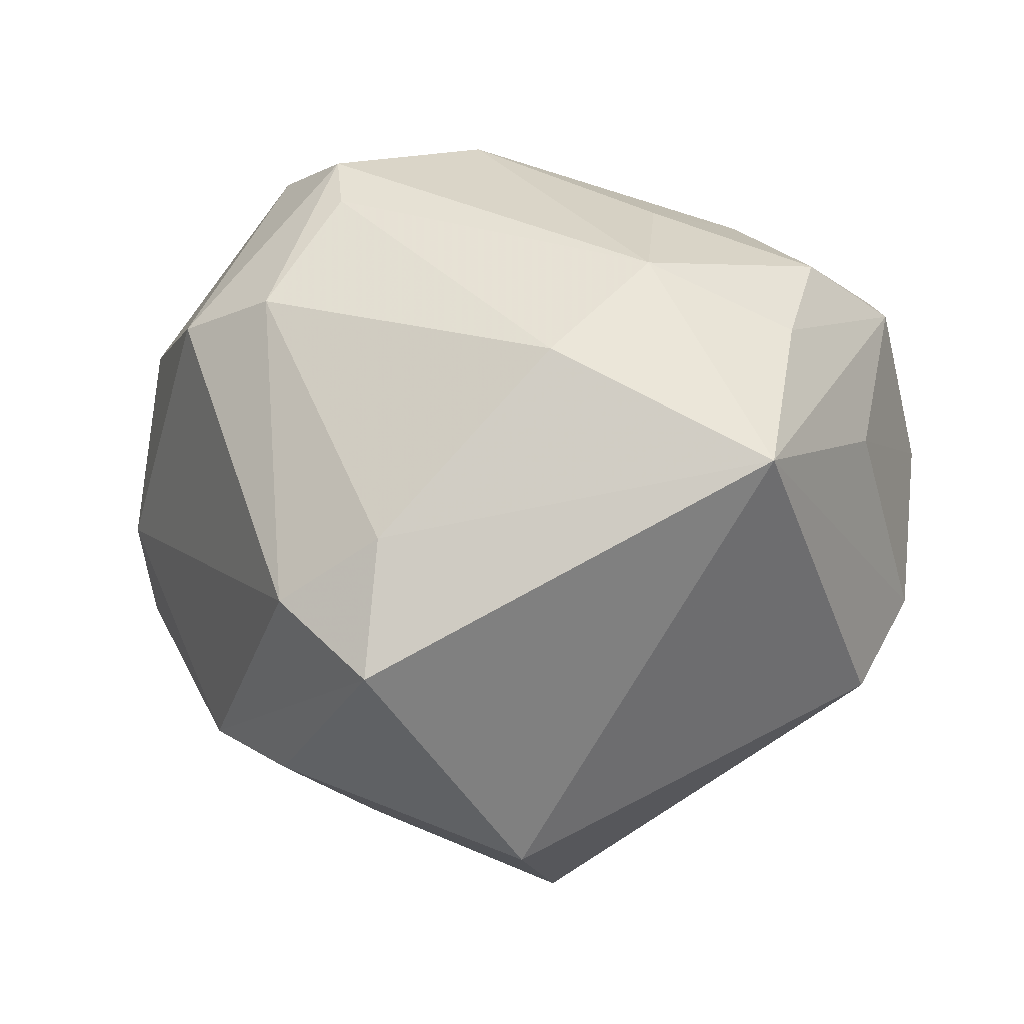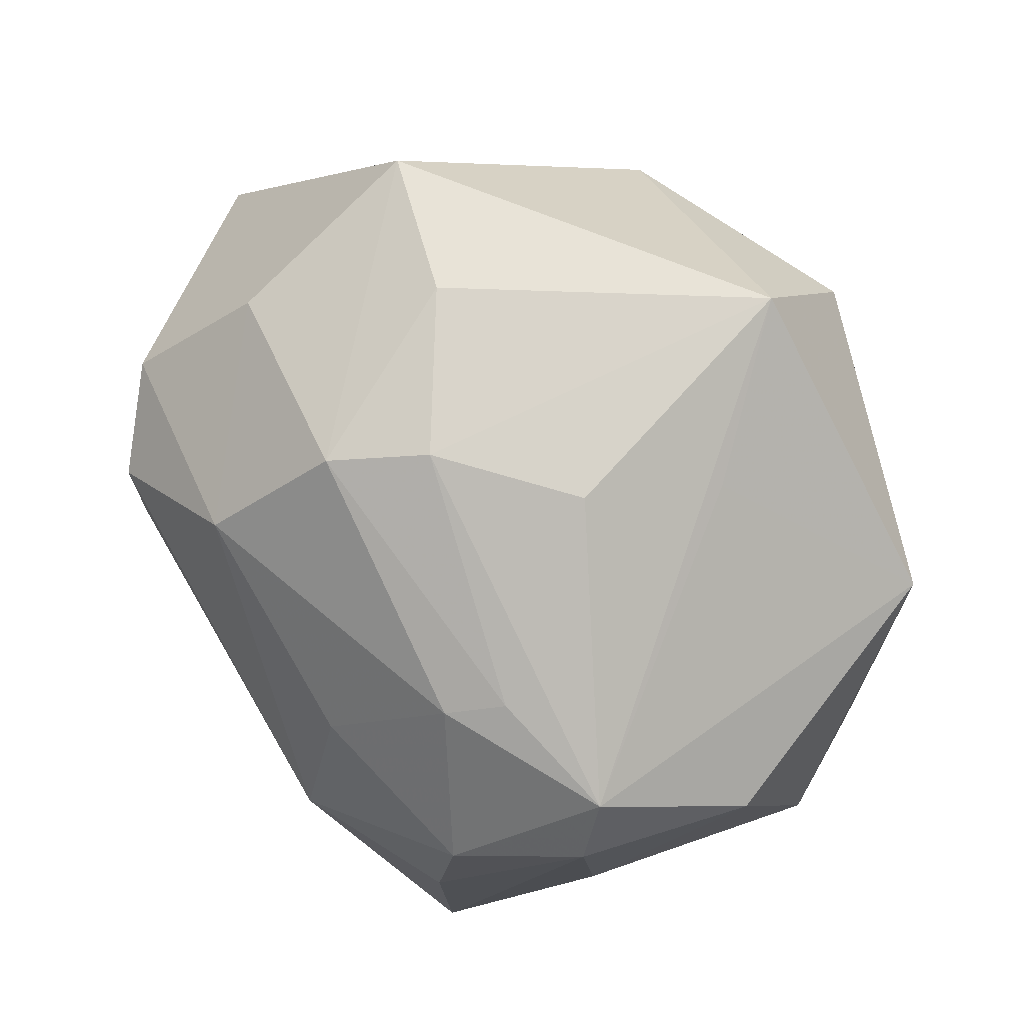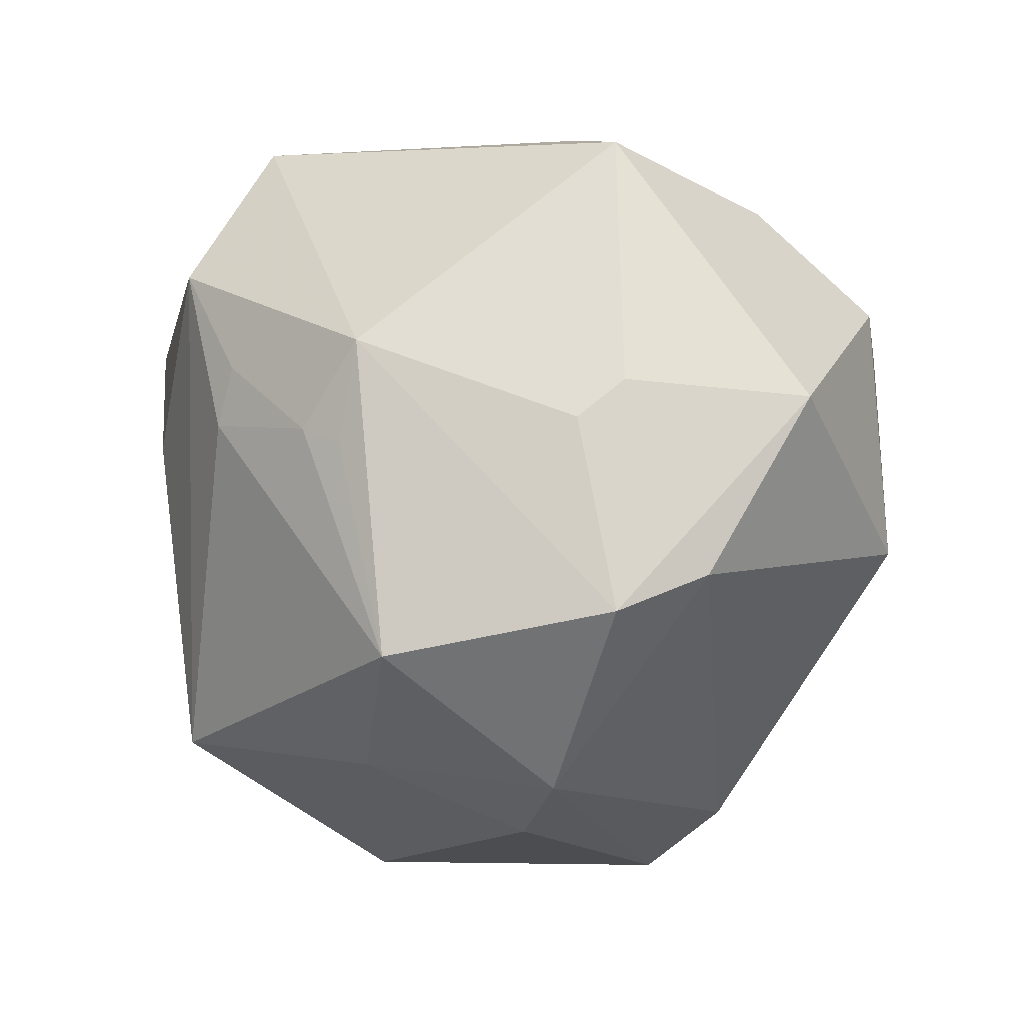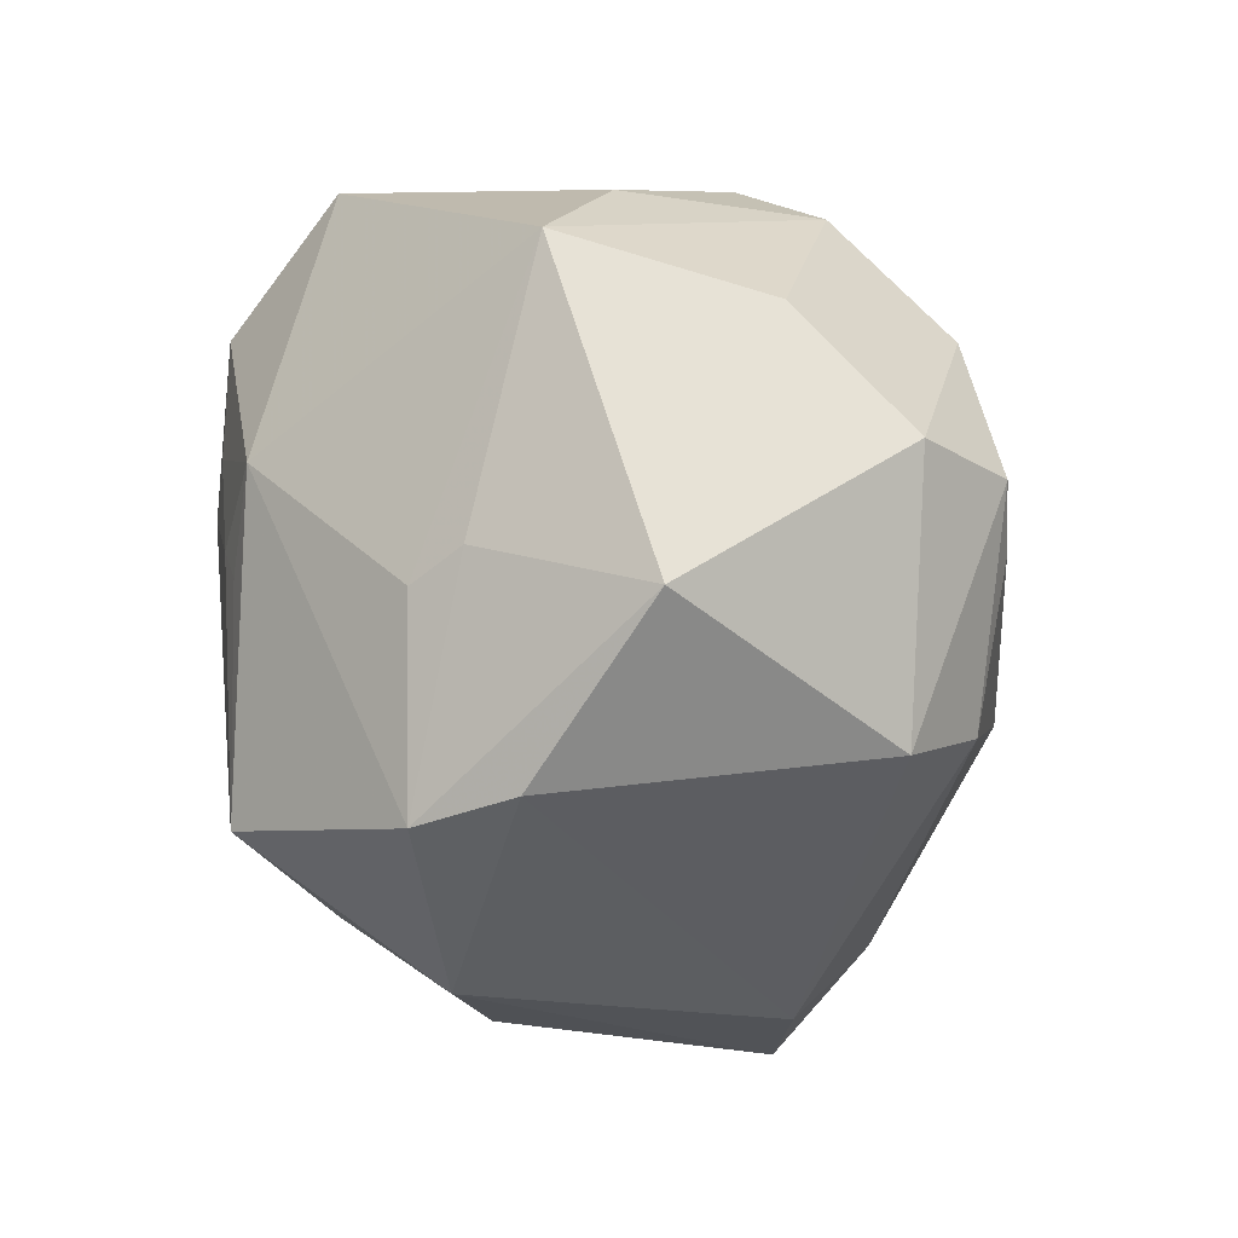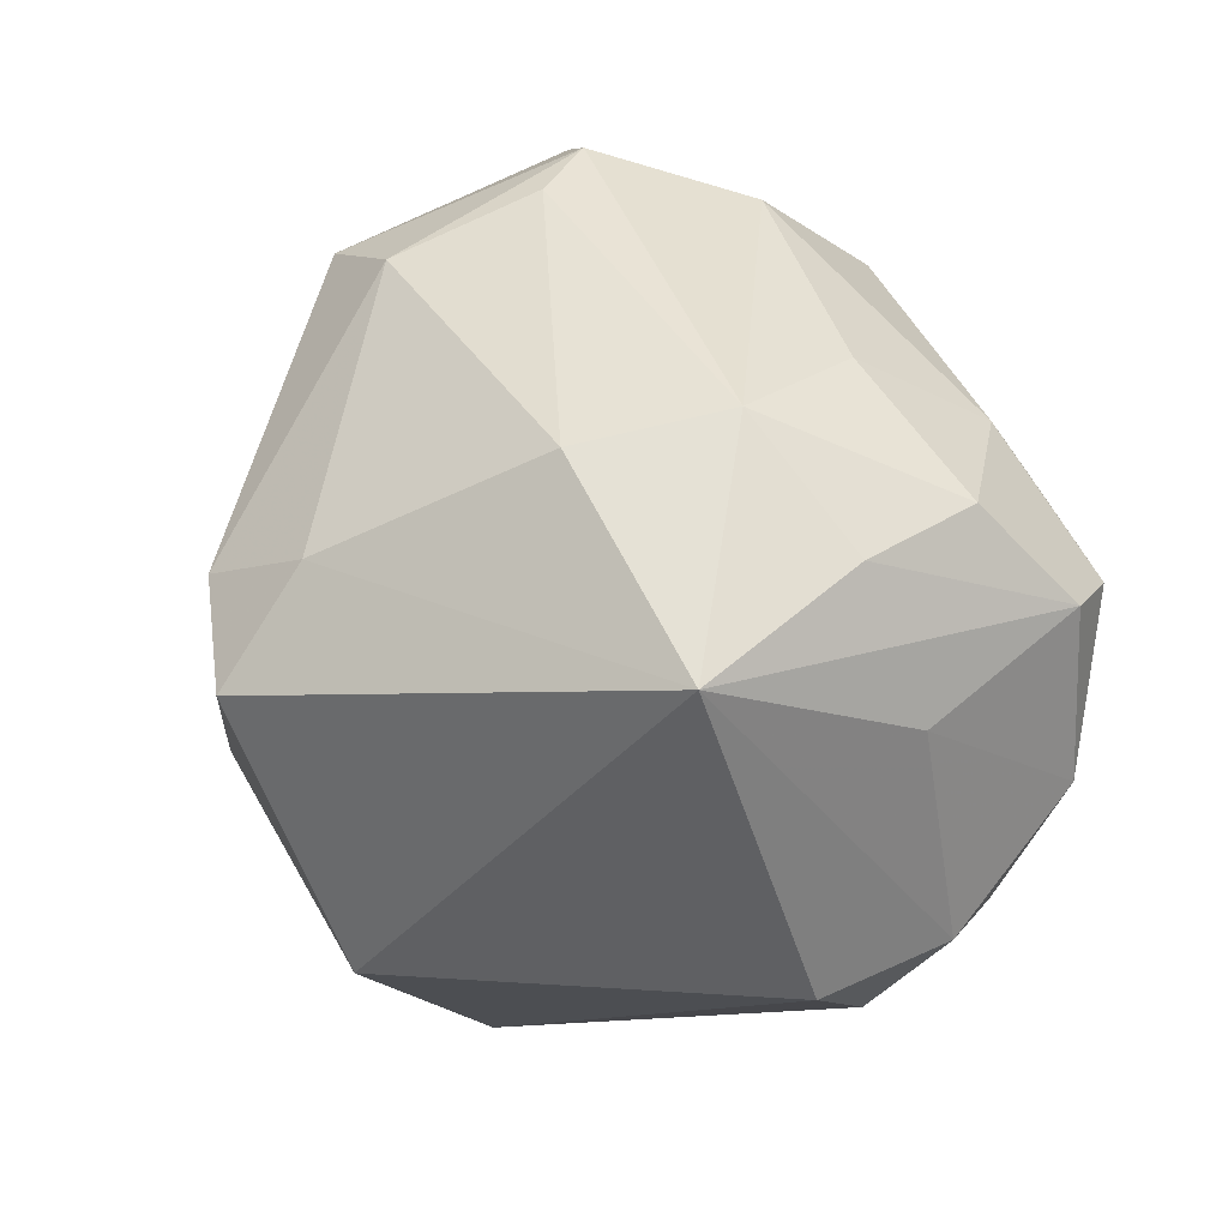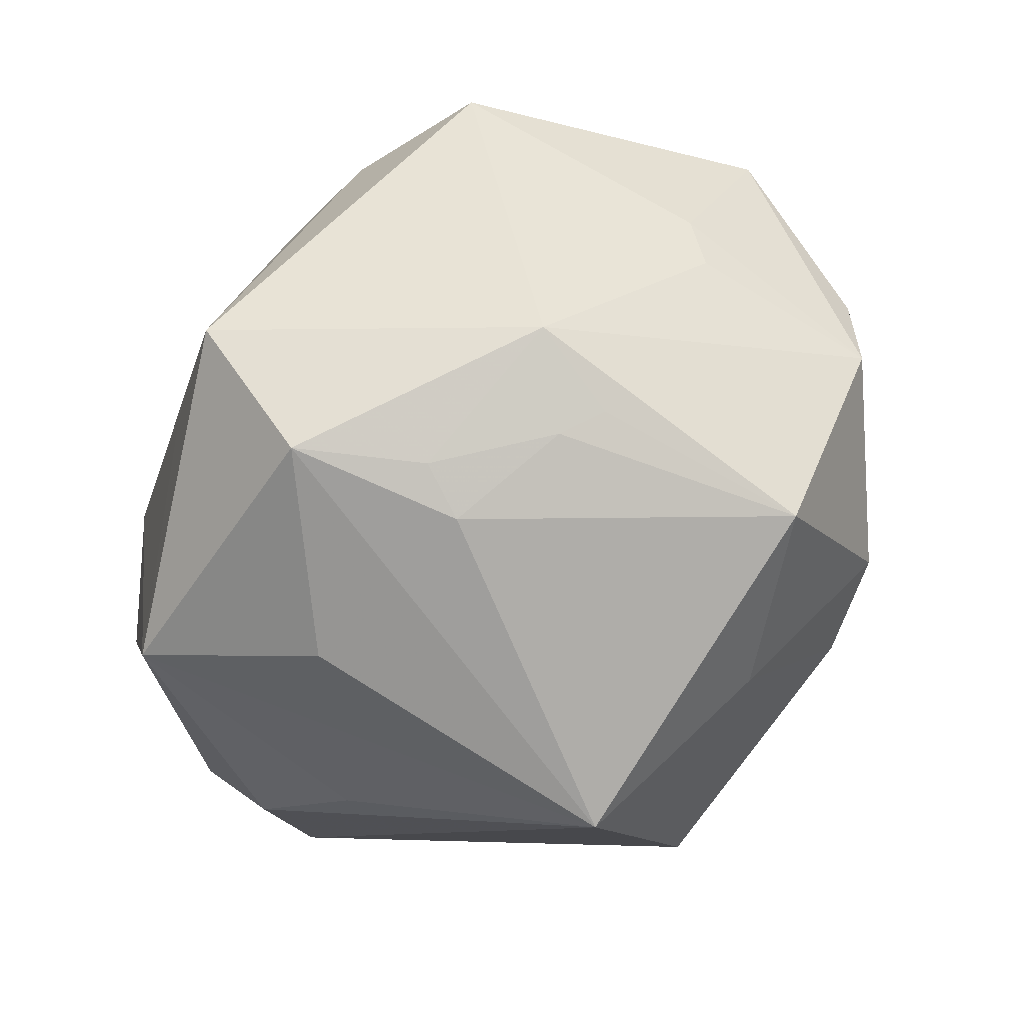
<metadata>
{"format":"obj","ext":"obj","renderer":"f3d","projection":"perspective","resolution":1024,"background":"white","views":[{"elev":45.0,"azim":12.2,"up":"+Z"},{"elev":72.2,"azim":53.7,"up":"+Y"},{"elev":0.4,"azim":-124.0,"up":"+Y"},{"elev":11.1,"azim":-88.4,"up":"+Y"},{"elev":49.4,"azim":48.8,"up":"+Z"},{"elev":-77.8,"azim":-139.1,"up":"+Z"}]}
</metadata>
<code>
v -0.003113 0.01526 -0.04242
v -0.05209 -0.009326 -0.00725
v 0.0003125 0.0439 0.01274
v -0.001467 0.008205 -0.04346
v -0.04383 0.0131 -0.01302
v -0.0167 0.007566 -0.04017
v -0.03089 0.03517 0.01752
v -0.03323 -0.03493 -0.01559
v -0.0312 -0.01864 -0.03797
v 0.0214 0.03691 -0.01367
v 0.04467 -0.0007957 0.02108
v -0.02551 0.009041 0.04015
v 0.03392 -0.0004234 0.03719
v 0.04201 0.02832 0.01926
v 0.03488 -0.0231 0.03654
v 0.02268 0.005809 -0.03922
v 0.04142 0.01863 -0.02968
v -0.02058 -0.04161 0.01943
v 0.05276 -0.001944 -0.005605
v 0.008001 0.04331 -0.03065
v 0.04464 0.02113 0.02336
v -0.0223 0.005786 -0.03841
v 0.03529 -0.01233 -0.02806
v 0.01577 -2.247e-05 0.04436
v 0.01358 0.01778 0.038
v 0.007512 0.02702 -0.04294
v -0.05409 0.01119 0.006137
v 0.01142 -0.03181 -0.04059
v -0.03055 -0.008669 0.03712
v -0.01311 -0.03307 -0.02932
v 0.04874 -0.01793 -0.005597
v -0.02318 0.01789 -0.03666
v 0.03456 0.01489 0.03505
v -0.009311 -0.03696 0.02789
v 0.02679 0.03222 0.02151
v -0.02218 -0.04153 -0.0123
v 0.0107 -0.04932 -0.01257
v 0.01451 0.04234 0.001329
v -0.04176 -0.007685 0.02972
v -0.02814 0.01712 0.03974
v -0.03258 0.04223 -0.006054
v -0.0121 0.02905 0.03592
v 0.05081 0.01698 0.003459
v 0.006909 -0.01608 0.04259
v -0.01555 0.04495 0.0003376
v -0.04925 -0.01328 -0.01819
v 0.04665 -0.008038 -0.01942
v -0.04216 0.008714 -0.01855
v 0.02287 0.0301 0.02744
v -0.006892 0.04143 0.02235
v -0.03704 0.0225 0.0308
v -0.008003 -0.04998 0.01762
f 31 15 37
f 37 28 31
f 37 15 52
f 30 28 37
f 17 28 16
f 47 31 28
f 38 14 20
f 17 20 10
f 10 14 17
f 20 14 10
f 9 8 46
f 30 8 9
f 28 30 9
f 32 9 46
f 32 41 20
f 28 9 4
f 4 9 6
f 23 28 17
f 17 47 23
f 23 47 28
f 17 14 43
f 33 25 24
f 20 41 45
f 45 41 50
f 37 52 36
f 52 8 36
f 36 30 37
f 36 8 30
f 48 32 46
f 41 32 48
f 6 9 22
f 22 32 6
f 9 32 22
f 6 32 1
f 1 4 6
f 31 47 19
f 19 43 11
f 19 47 17
f 17 43 19
f 15 31 19
f 19 11 15
f 13 24 15
f 13 33 24
f 25 33 49
f 49 35 50
f 49 33 14
f 14 35 49
f 3 38 20
f 20 45 3
f 3 45 50
f 50 35 3
f 14 38 3
f 3 35 14
f 42 49 50
f 25 49 42
f 24 25 42
f 50 41 7
f 41 51 7
f 7 42 50
f 51 42 7
f 26 20 17
f 17 16 26
f 26 32 20
f 26 1 32
f 4 1 26
f 26 16 28
f 28 4 26
f 33 13 21
f 14 33 21
f 15 11 21
f 21 13 15
f 21 43 14
f 11 43 21
f 15 24 44
f 27 51 41
f 24 42 40
f 40 42 51
f 18 8 52
f 51 27 39
f 39 40 51
f 29 40 39
f 39 18 29
f 41 48 5
f 5 27 41
f 5 48 46
f 46 27 5
f 12 44 24
f 24 40 12
f 29 44 12
f 12 40 29
f 34 44 29
f 29 18 34
f 34 18 52
f 34 52 15
f 15 44 34
f 18 39 2
f 8 18 2
f 46 8 2
f 2 27 46
f 2 39 27

</code>
